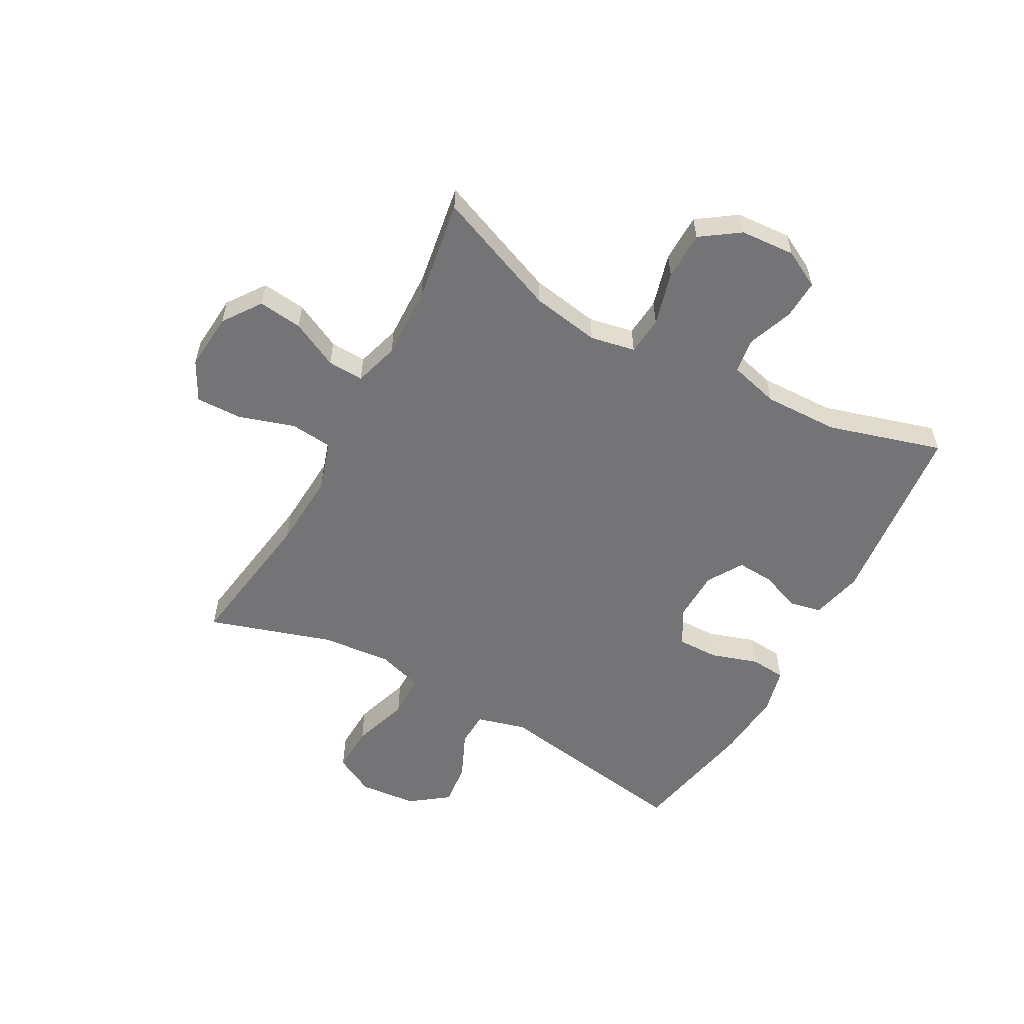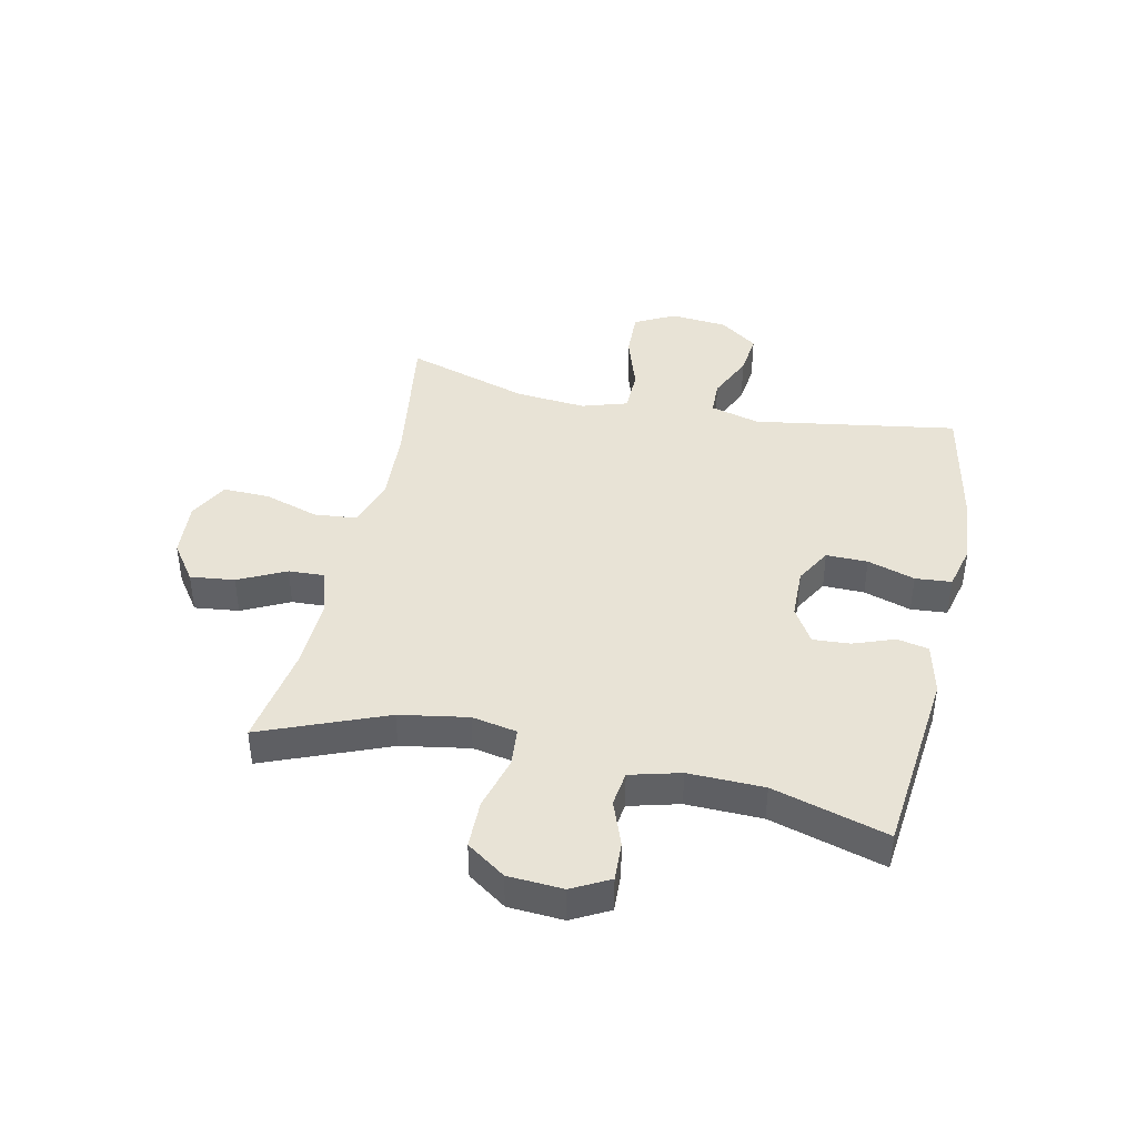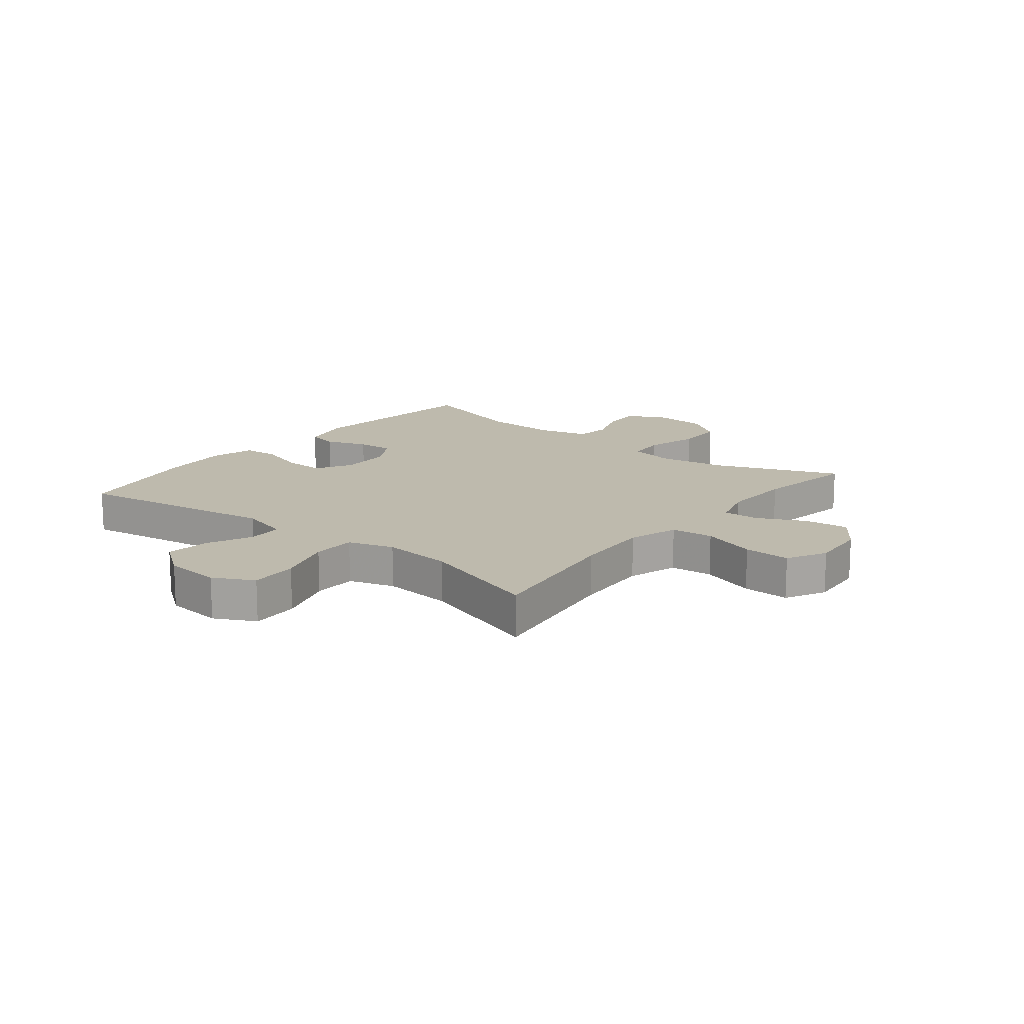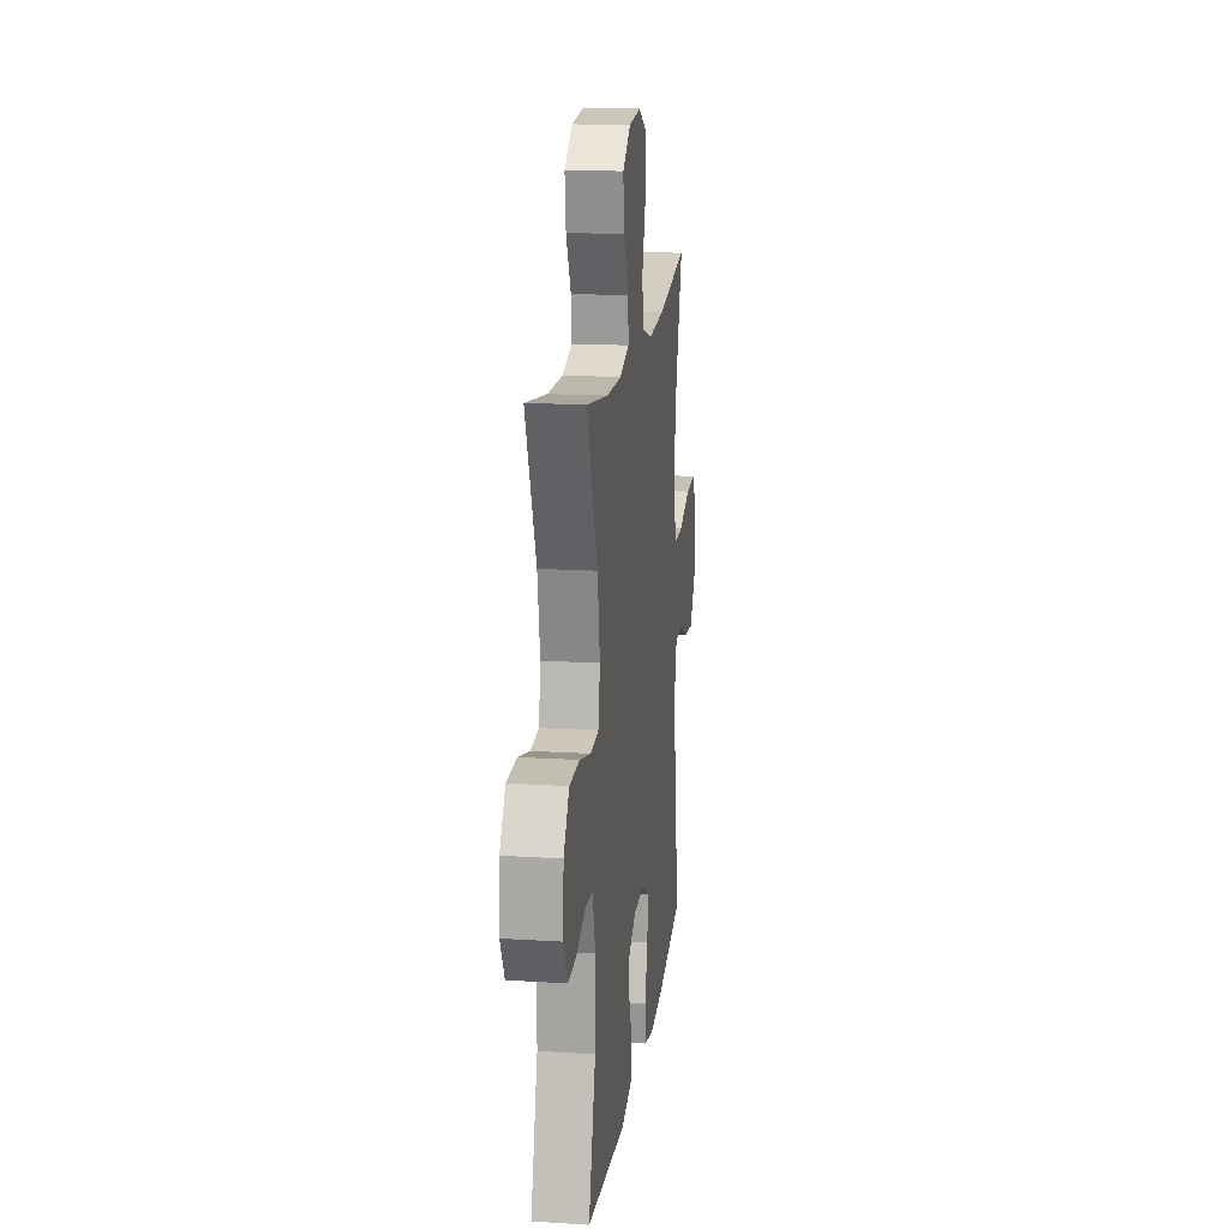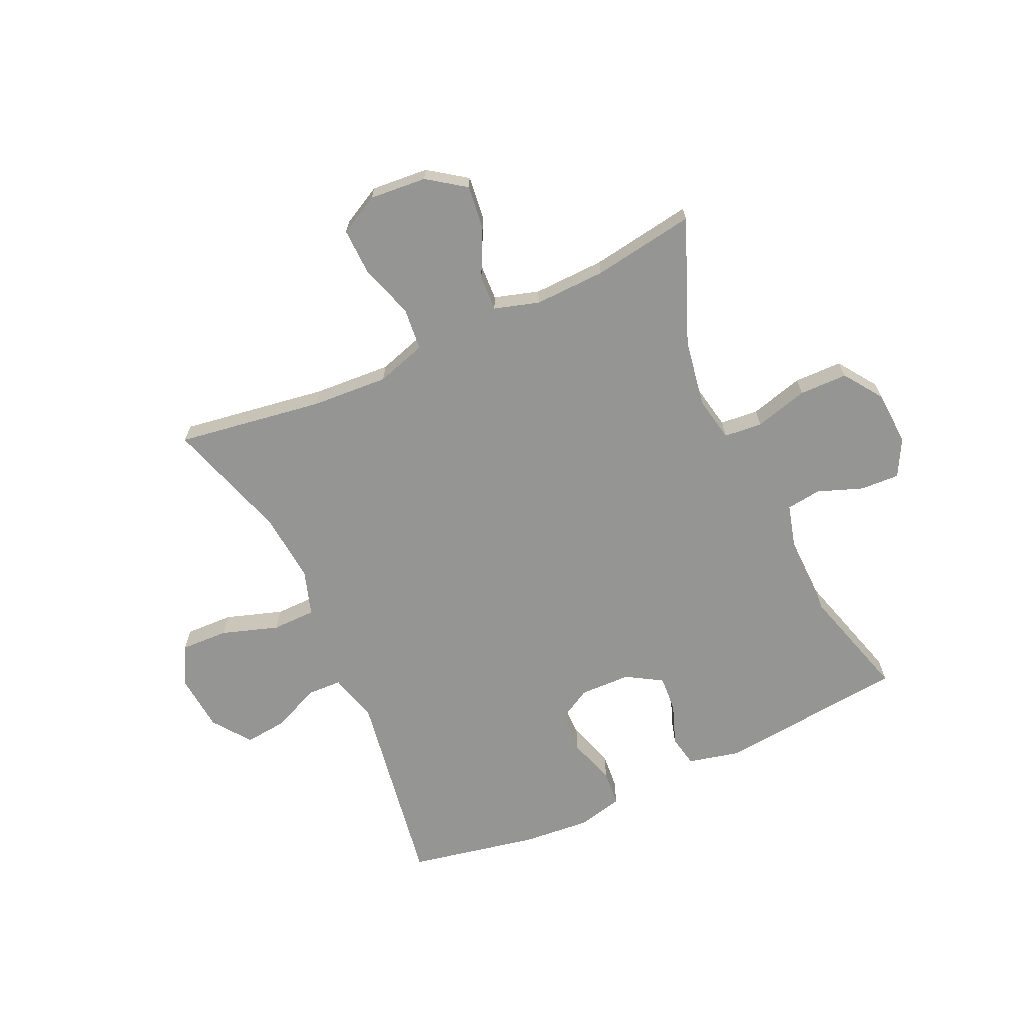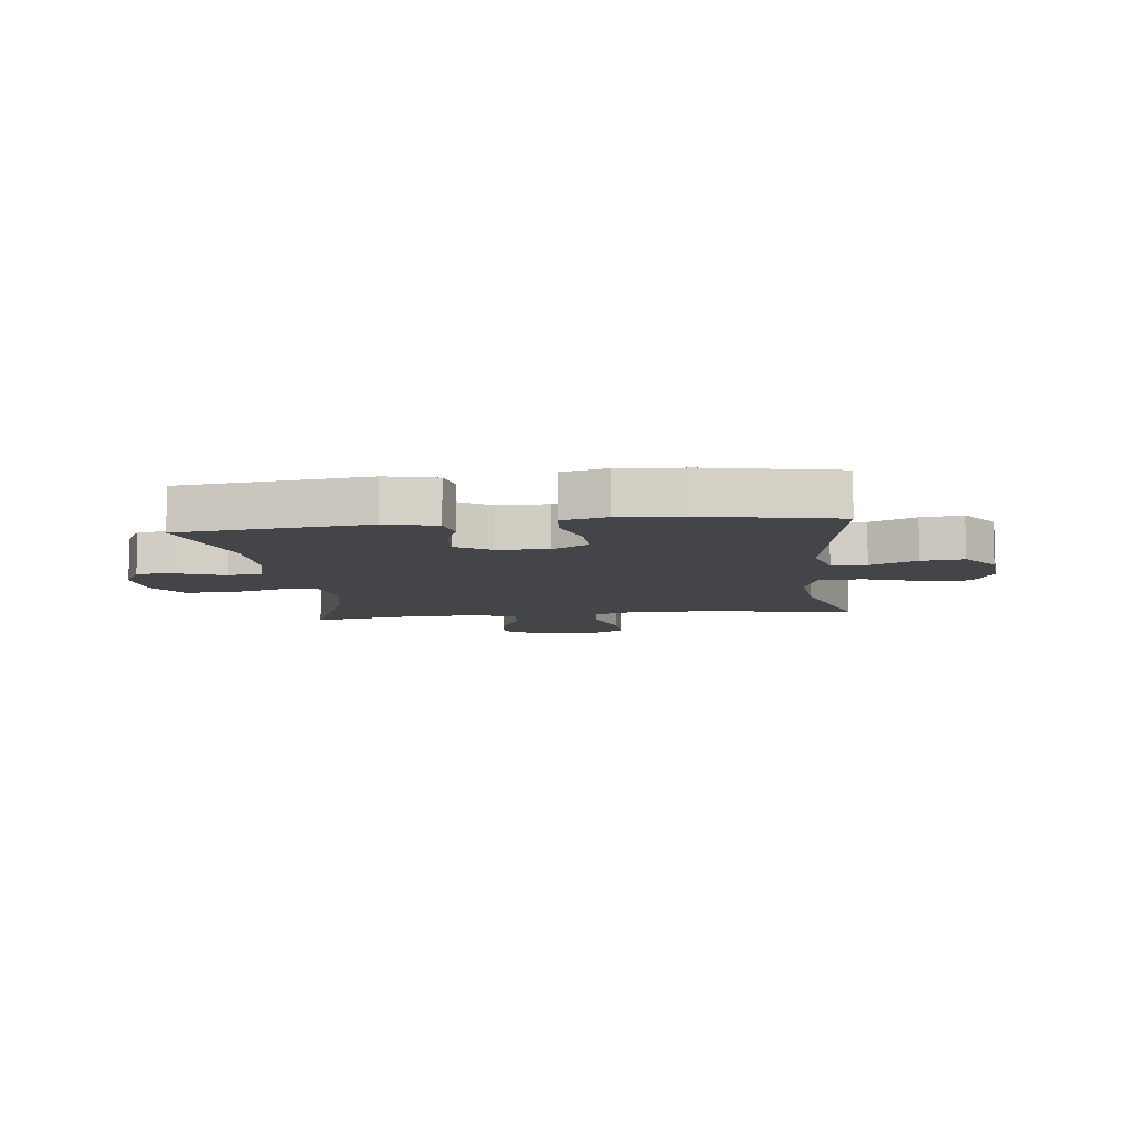
<metadata>
{"format":"obj","ext":"obj","renderer":"f3d","projection":"perspective","resolution":1024,"background":"white","views":[{"elev":-56.3,"azim":61.3,"up":"+Y"},{"elev":41.6,"azim":102.3,"up":"+Y"},{"elev":15.4,"azim":-51.2,"up":"+Y"},{"elev":16.7,"azim":97.2,"up":"+Z"},{"elev":-67.3,"azim":24.6,"up":"+Y"},{"elev":-8.8,"azim":-173.2,"up":"+Y"}]}
</metadata>
<code>
v -0.5 0.07 0.5
v -0.248 0.07 0.462
v -0.116 0.07 0.454
v -0.03 0.07 0.481
v -0.023 0.07 0.554
v -0.053 0.07 0.648
v -0.055 0.07 0.728
v 0.013 0.07 0.764
v 0.111 0.07 0.756
v 0.176 0.07 0.71
v 0.167 0.07 0.634
v 0.127 0.07 0.553
v 0.124 0.07 0.491
v 0.201 0.07 0.468
v 0.324 0.07 0.472
v 0.5 0.07 0.5
v 0.414 0.07 0.287
v 0.394 0.07 0.17
v 0.409 0.07 0.093
v 0.475 0.07 0.087
v 0.567 0.07 0.112
v 0.65 0.07 0.111
v 0.696 0.07 0.045
v 0.702 0.07 -0.049
v 0.668 0.07 -0.113
v 0.601 0.07 -0.11
v 0.523 0.07 -0.081
v 0.463 0.07 -0.089
v 0.44 0.07 -0.175
v 0.443 0.07 -0.304
v 0.5 0.07 -0.5
v 0.176 0.07 -0.534
v 0.087 0.07 -0.513
v 0.076 0.07 -0.459
v 0.102 0.07 -0.388
v 0.106 0.07 -0.325
v 0.045 0.07 -0.288
v -0.043 0.07 -0.286
v -0.105 0.07 -0.321
v -0.104 0.07 -0.392
v -0.078 0.07 -0.473
v -0.083 0.07 -0.535
v -0.161 0.07 -0.554
v -0.278 0.07 -0.544
v -0.5 0.07 -0.5
v -0.444 0.07 -0.152
v -0.467 0.07 -0.067
v -0.527 0.07 -0.065
v -0.607 0.07 -0.101
v -0.681 0.07 -0.109
v -0.729 0.07 -0.044
v -0.738 0.07 0.054
v -0.702 0.07 0.123
v -0.62 0.07 0.12
v -0.522 0.07 0.088
v -0.447 0.07 0.089
v -0.422 0.07 0.167
v -0.433 0.07 0.288
v -0.5 0 0.5
v -0.248 0 0.462
v -0.116 0 0.454
v -0.03 0 0.481
v -0.023 0 0.554
v -0.053 0 0.648
v -0.055 0 0.728
v 0.013 0 0.764
v 0.111 0 0.756
v 0.176 0 0.71
v 0.167 0 0.634
v 0.127 0 0.553
v 0.124 0 0.491
v 0.201 0 0.468
v 0.324 0 0.472
v 0.5 0 0.5
v 0.414 0 0.287
v 0.394 0 0.17
v 0.409 0 0.093
v 0.475 0 0.087
v 0.567 0 0.112
v 0.65 0 0.111
v 0.696 0 0.045
v 0.702 0 -0.049
v 0.668 0 -0.113
v 0.601 0 -0.11
v 0.523 0 -0.081
v 0.463 0 -0.089
v 0.44 0 -0.175
v 0.443 0 -0.304
v 0.5 0 -0.5
v 0.176 0 -0.534
v 0.087 0 -0.513
v 0.076 0 -0.459
v 0.102 0 -0.388
v 0.106 0 -0.325
v 0.045 0 -0.288
v -0.043 0 -0.286
v -0.105 0 -0.321
v -0.104 0 -0.392
v -0.078 0 -0.473
v -0.083 0 -0.535
v -0.161 0 -0.554
v -0.278 0 -0.544
v -0.5 0 -0.5
v -0.444 0 -0.152
v -0.467 0 -0.067
v -0.527 0 -0.065
v -0.607 0 -0.101
v -0.681 0 -0.109
v -0.729 0 -0.044
v -0.738 0 0.054
v -0.702 0 0.123
v -0.62 0 0.12
v -0.522 0 0.088
v -0.447 0 0.089
v -0.422 0 0.167
v -0.433 0 0.288
f 52 53 54 55
f 52 55 56
f 51 52 56
f 48 49 50 51
f 47 48 51 56
f 46 47 56 57
f 44 45 46
f 43 44 46 57
f 40 41 42 43
f 39 40 43 57
f 32 33 34 35
f 30 31 32 35
f 29 30 35 36
f 28 29 36 37
f 24 25 26 27
f 24 27 28
f 23 24 28
f 20 21 22 23
f 19 20 23 28
f 15 16 17
f 14 15 17 18
f 13 14 18 19
f 9 10 11 12
f 9 12 13
f 8 9 13
f 5 6 7 8
f 4 5 8 13
f 3 4 13 19
f 58 1 2
f 38 39 57 58
f 28 37 38 58
f 19 28 58
f 2 3 19 58
f 113 112 111 110
f 114 113 110
f 114 110 109
f 109 108 107 106
f 114 109 106 105
f 115 114 105 104
f 104 103 102
f 115 104 102 101
f 101 100 99 98
f 115 101 98 97
f 93 92 91 90
f 93 90 89 88
f 94 93 88 87
f 95 94 87 86
f 85 84 83 82
f 86 85 82
f 86 82 81
f 81 80 79 78
f 86 81 78 77
f 75 74 73
f 76 75 73 72
f 77 76 72 71
f 70 69 68 67
f 71 70 67
f 71 67 66
f 66 65 64 63
f 71 66 63 62
f 77 71 62 61
f 60 59 116
f 116 115 97 96
f 116 96 95 86
f 116 86 77
f 116 77 61 60
f 1 59 60 2
f 2 60 61 3
f 3 61 62 4
f 4 62 63 5
f 5 63 64 6
f 6 64 65 7
f 7 65 66 8
f 8 66 67 9
f 9 67 68 10
f 10 68 69 11
f 11 69 70 12
f 12 70 71 13
f 13 71 72 14
f 14 72 73 15
f 15 73 74 16
f 16 74 75 17
f 17 75 76 18
f 18 76 77 19
f 19 77 78 20
f 20 78 79 21
f 21 79 80 22
f 22 80 81 23
f 23 81 82 24
f 24 82 83 25
f 25 83 84 26
f 26 84 85 27
f 27 85 86 28
f 28 86 87 29
f 29 87 88 30
f 30 88 89 31
f 31 89 90 32
f 32 90 91 33
f 33 91 92 34
f 34 92 93 35
f 35 93 94 36
f 36 94 95 37
f 37 95 96 38
f 38 96 97 39
f 39 97 98 40
f 40 98 99 41
f 41 99 100 42
f 42 100 101 43
f 43 101 102 44
f 44 102 103 45
f 45 103 104 46
f 46 104 105 47
f 47 105 106 48
f 48 106 107 49
f 49 107 108 50
f 50 108 109 51
f 51 109 110 52
f 52 110 111 53
f 53 111 112 54
f 54 112 113 55
f 55 113 114 56
f 56 114 115 57
f 57 115 116 58
f 58 116 59 1

</code>
